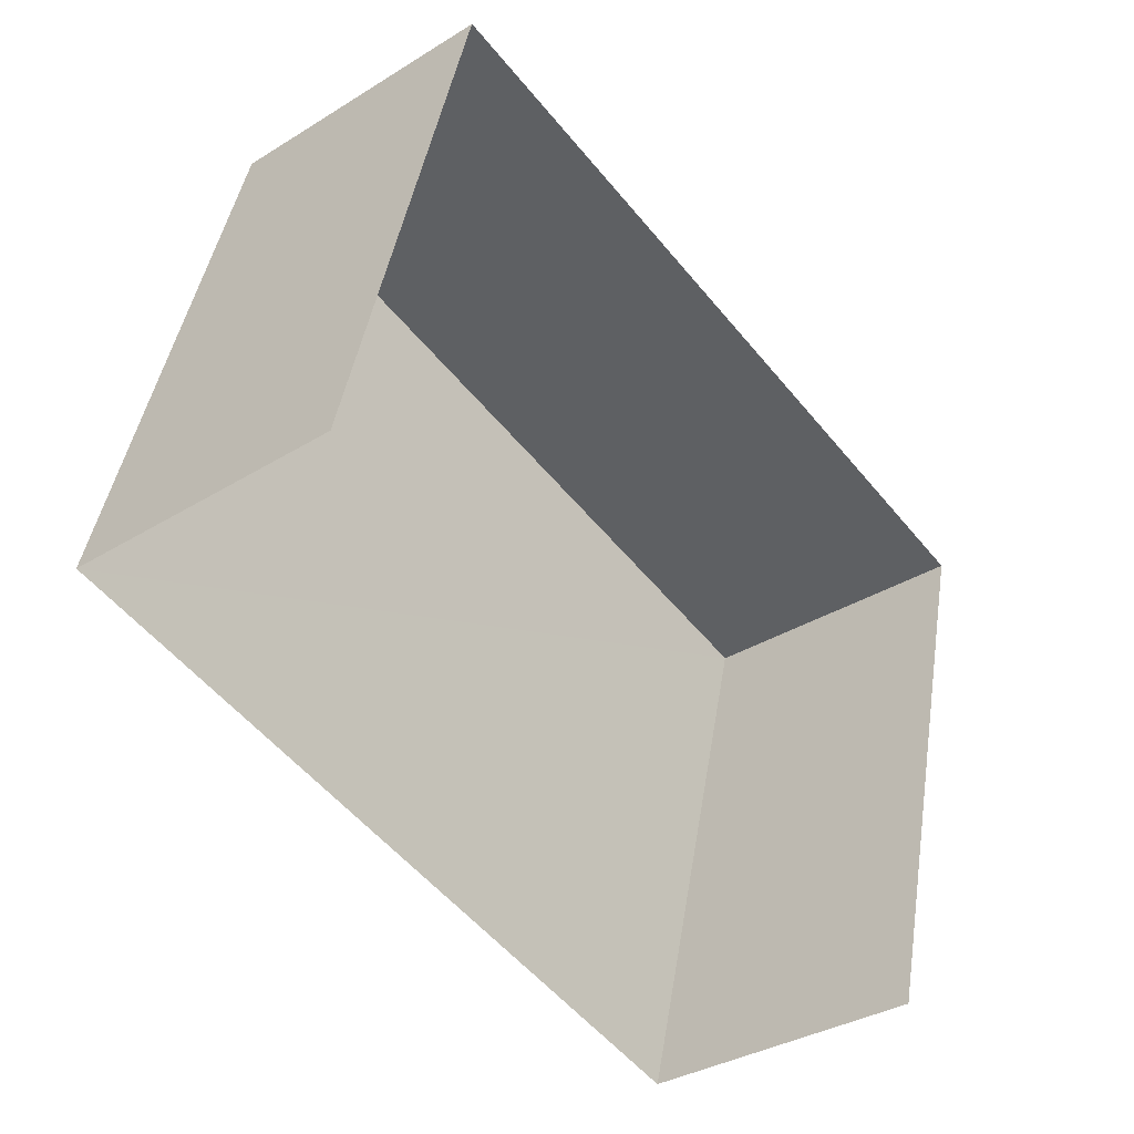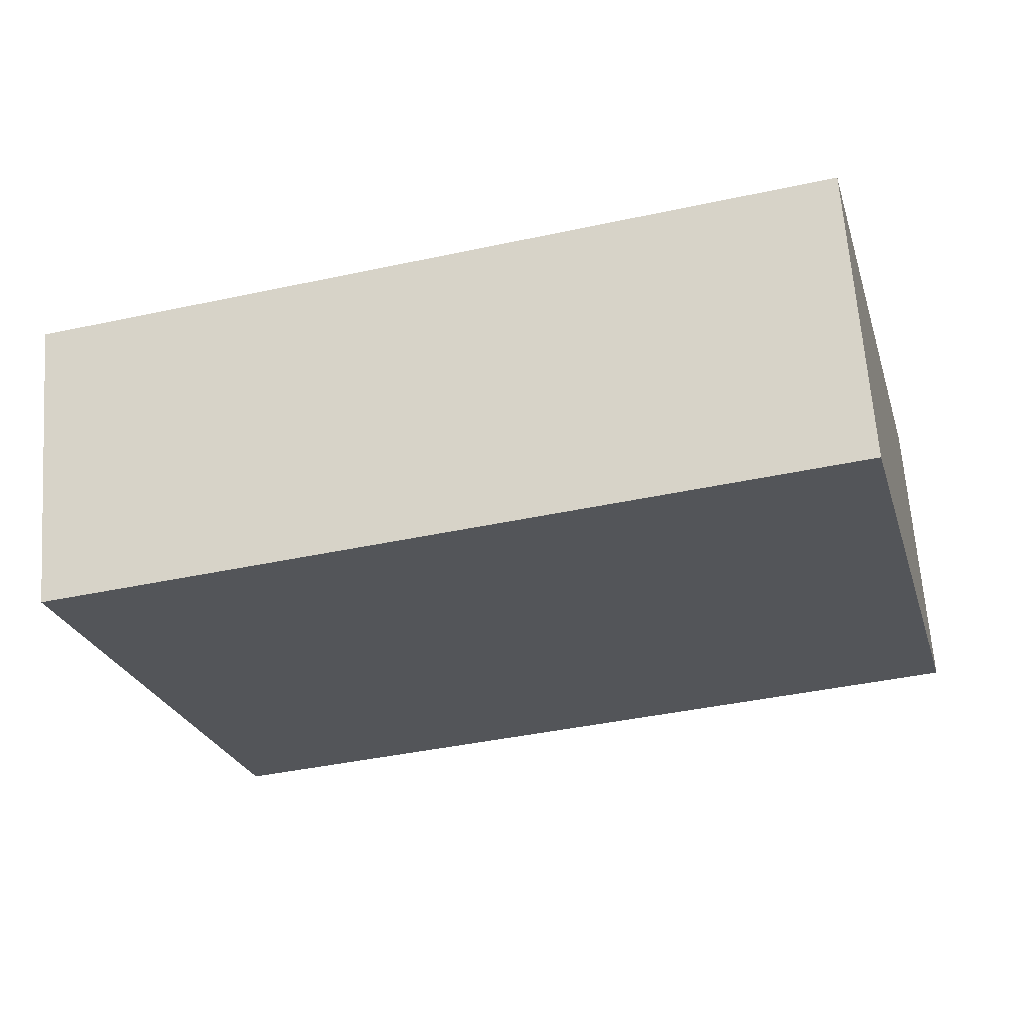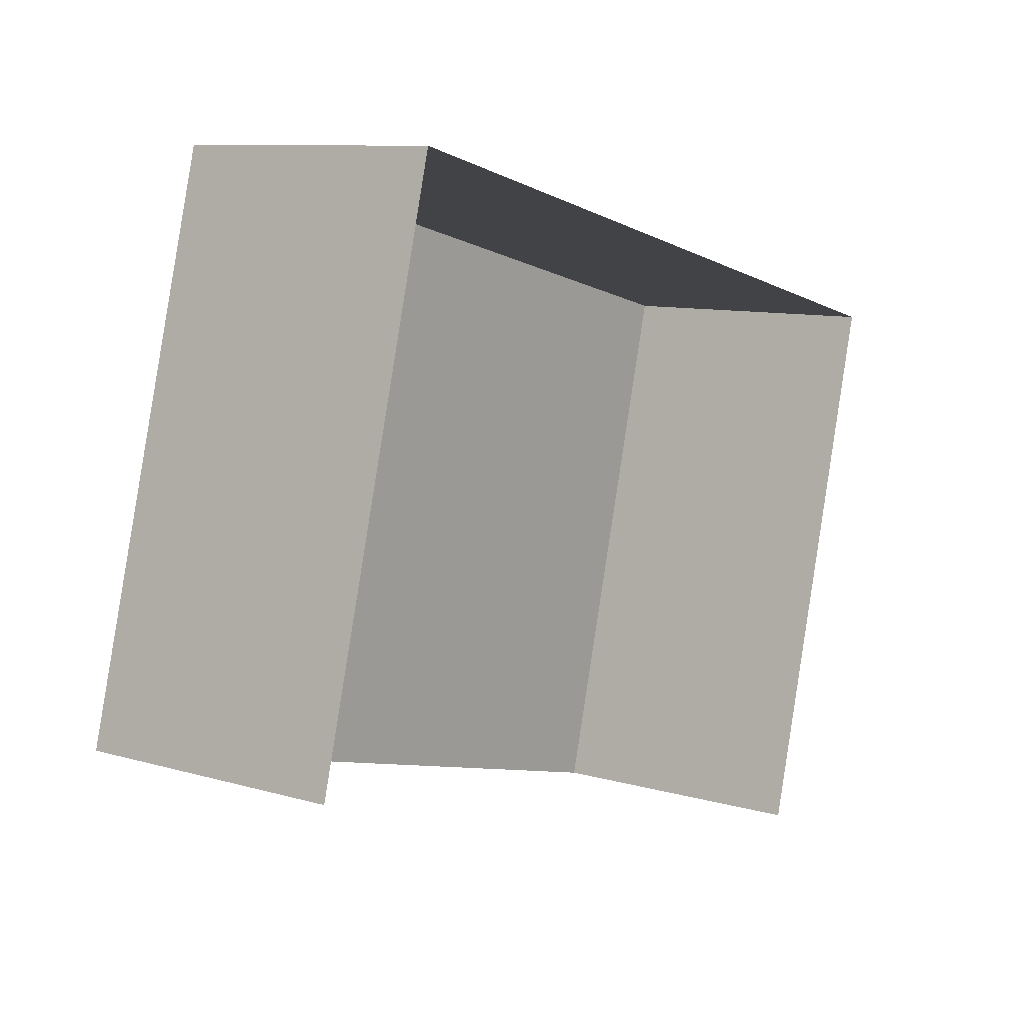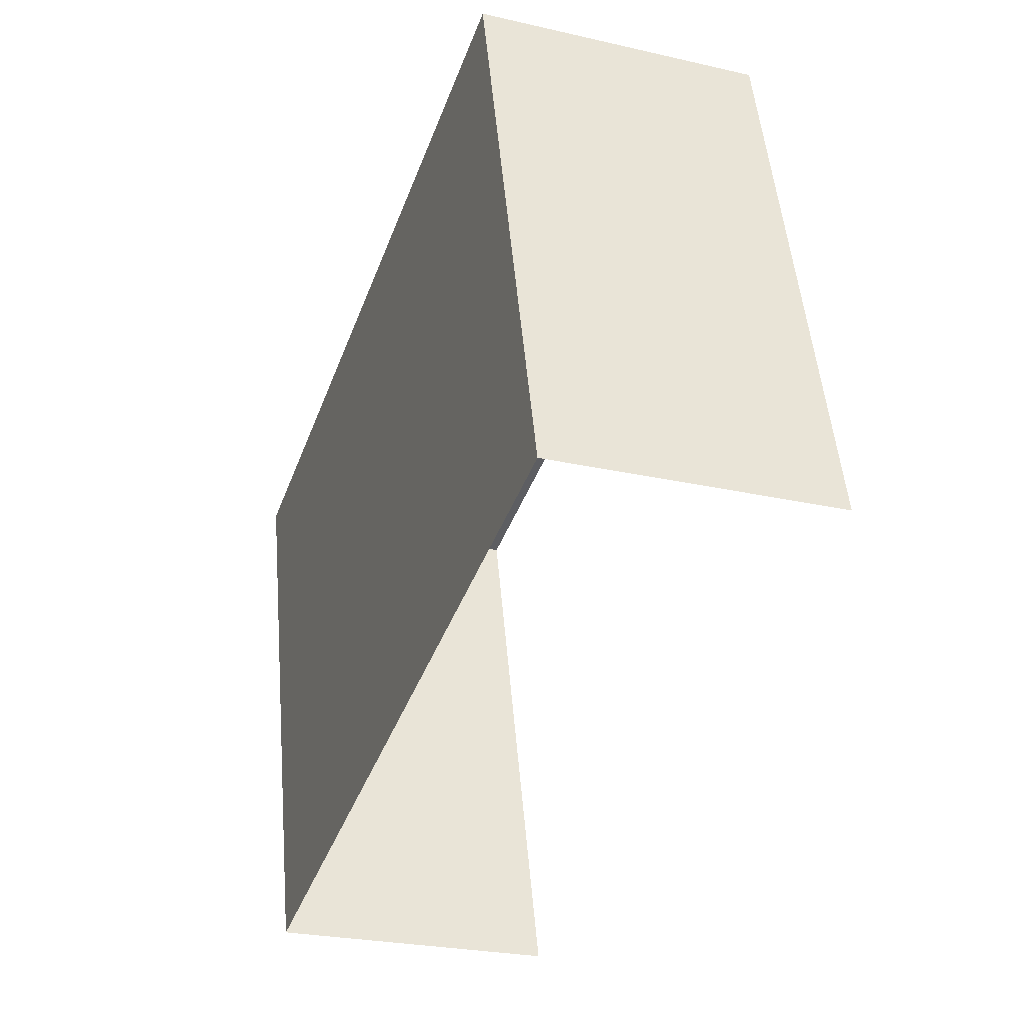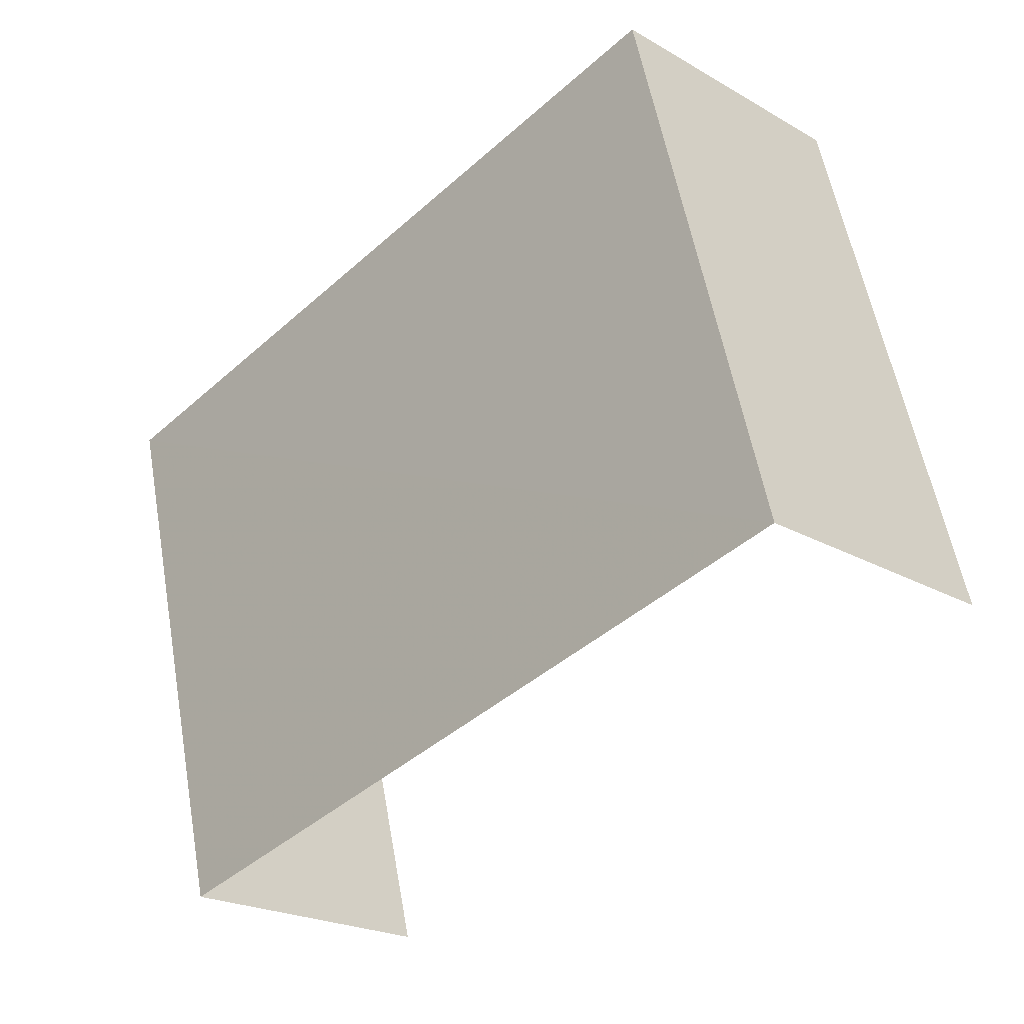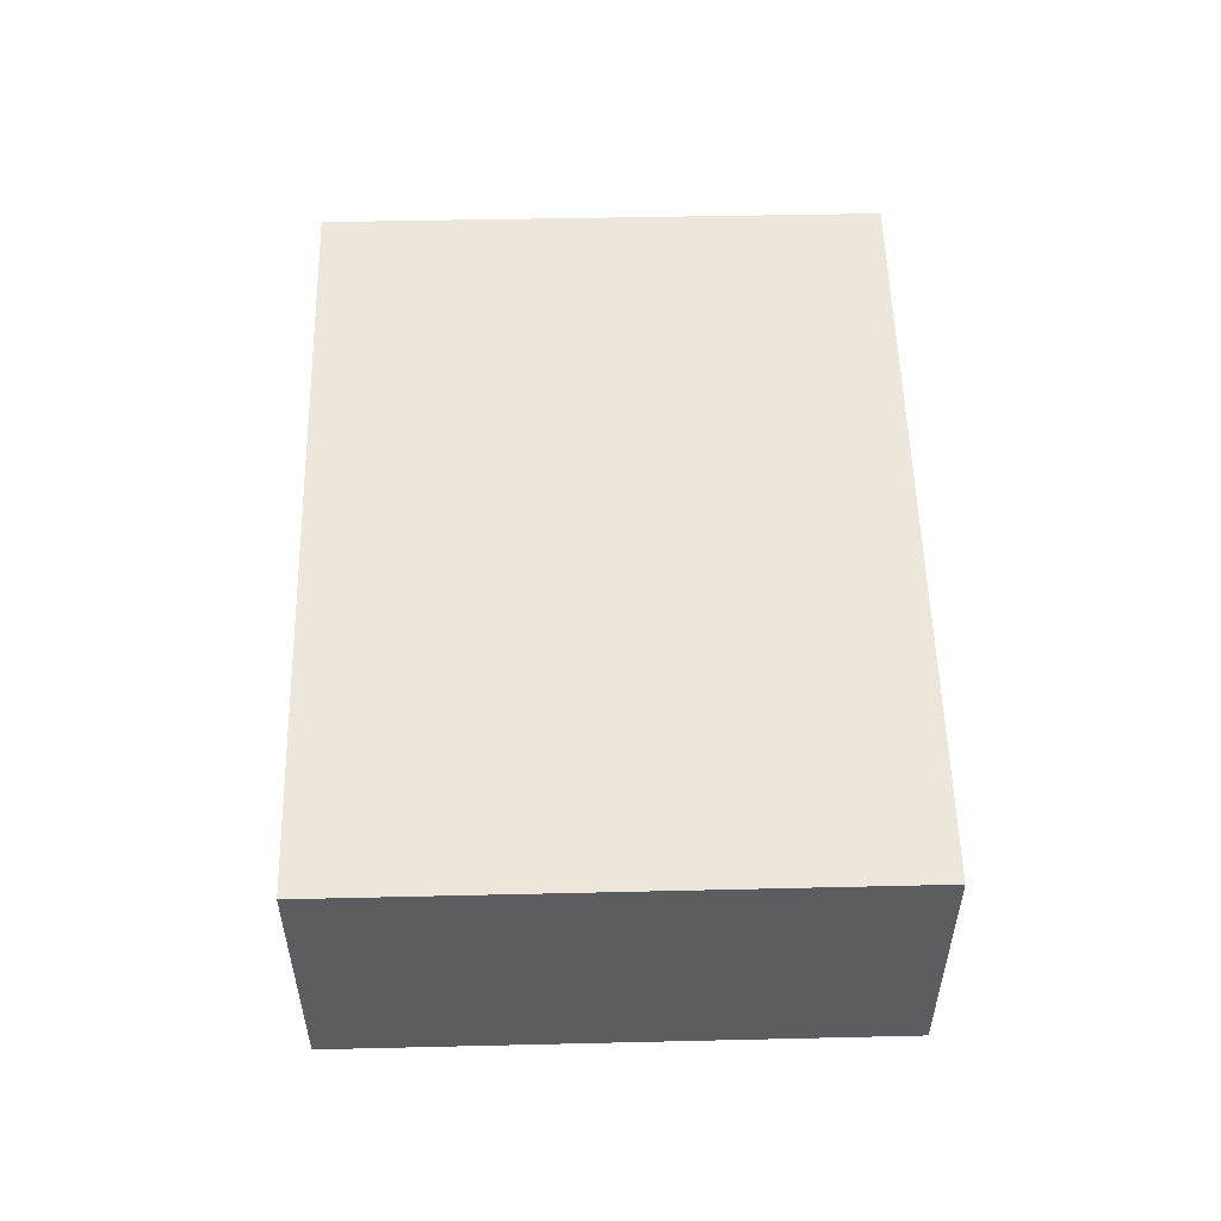
<metadata>
{"format":"obj","ext":"obj","renderer":"f3d","projection":"perspective","resolution":1024,"background":"white","views":[{"elev":-34.7,"azim":129.6,"up":"+Y"},{"elev":65.4,"azim":-4.1,"up":"+Y"},{"elev":9.5,"azim":127.4,"up":"+Y"},{"elev":-26.0,"azim":70.0,"up":"+Y"},{"elev":-22.0,"azim":45.1,"up":"+Y"},{"elev":54.2,"azim":103.1,"up":"+Z"}]}
</metadata>
<code>
v -2.234e+05 -1.283e+05 15.25
v -2.235e+05 -1.283e+05 15.25
v -2.234e+05 -1.283e+05 15.25
v -2.235e+05 -1.283e+05 15.25
v -2.235e+05 -1.283e+05 18.39
v -2.234e+05 -1.283e+05 18.39
v -2.234e+05 -1.283e+05 18.39
v -2.235e+05 -1.283e+05 18.39
f 1 2 3
f 1 4 2
f 6 4 1
f 6 8 4
f 5 6 7
f 5 8 6
f 5 2 4
f 8 5 4
f 5 3 2
f 5 7 3
f 6 1 3
f 7 6 3

</code>
